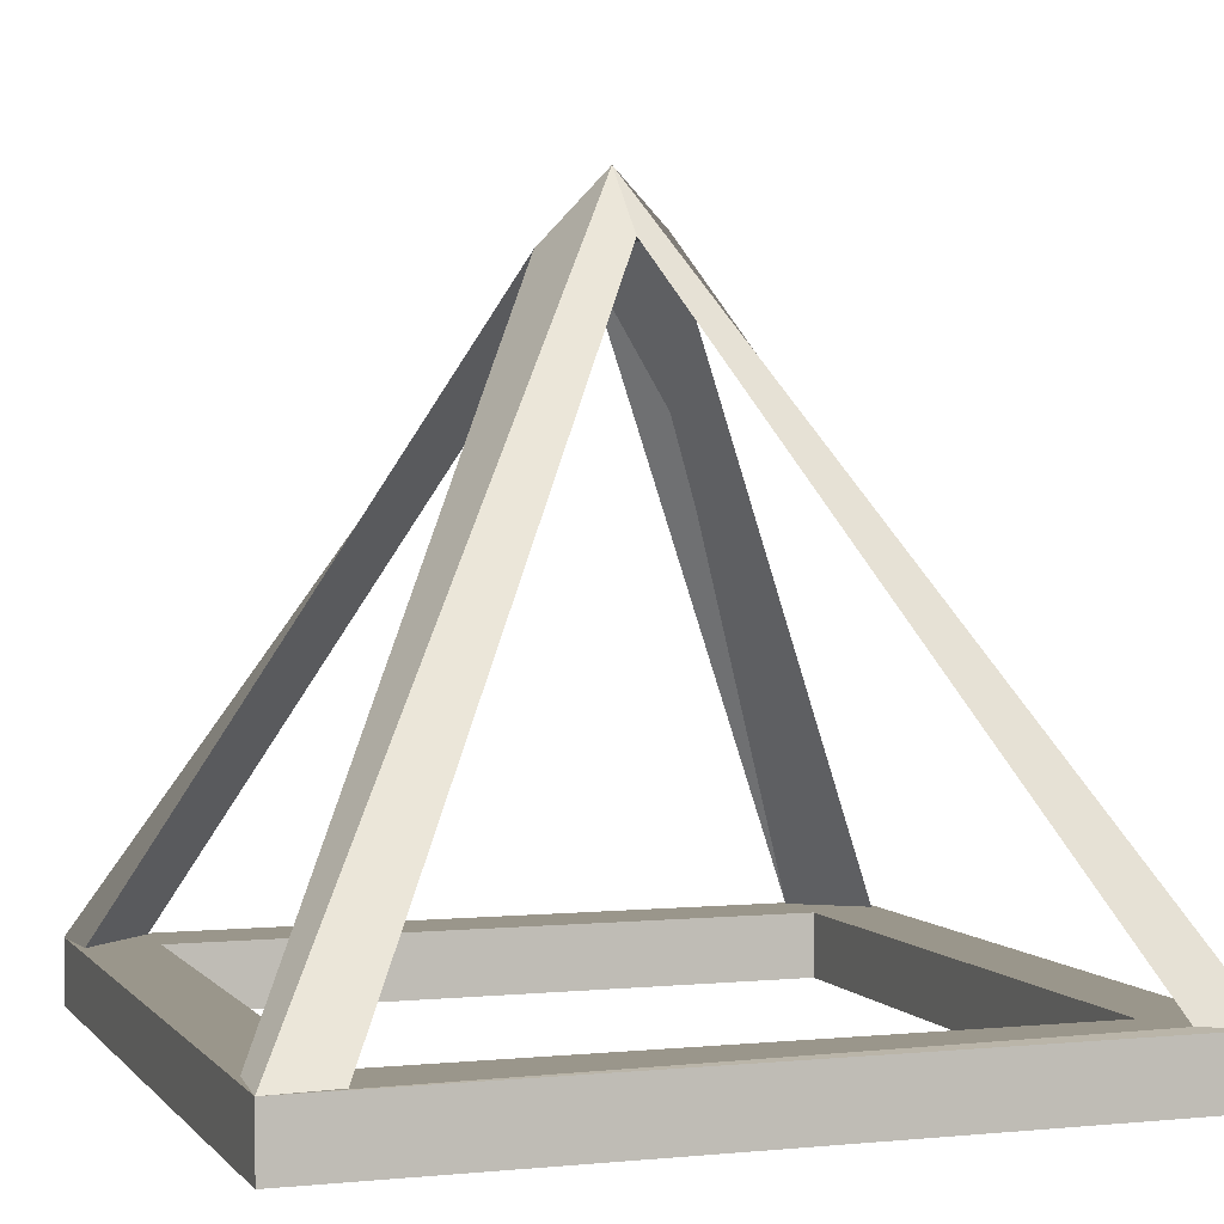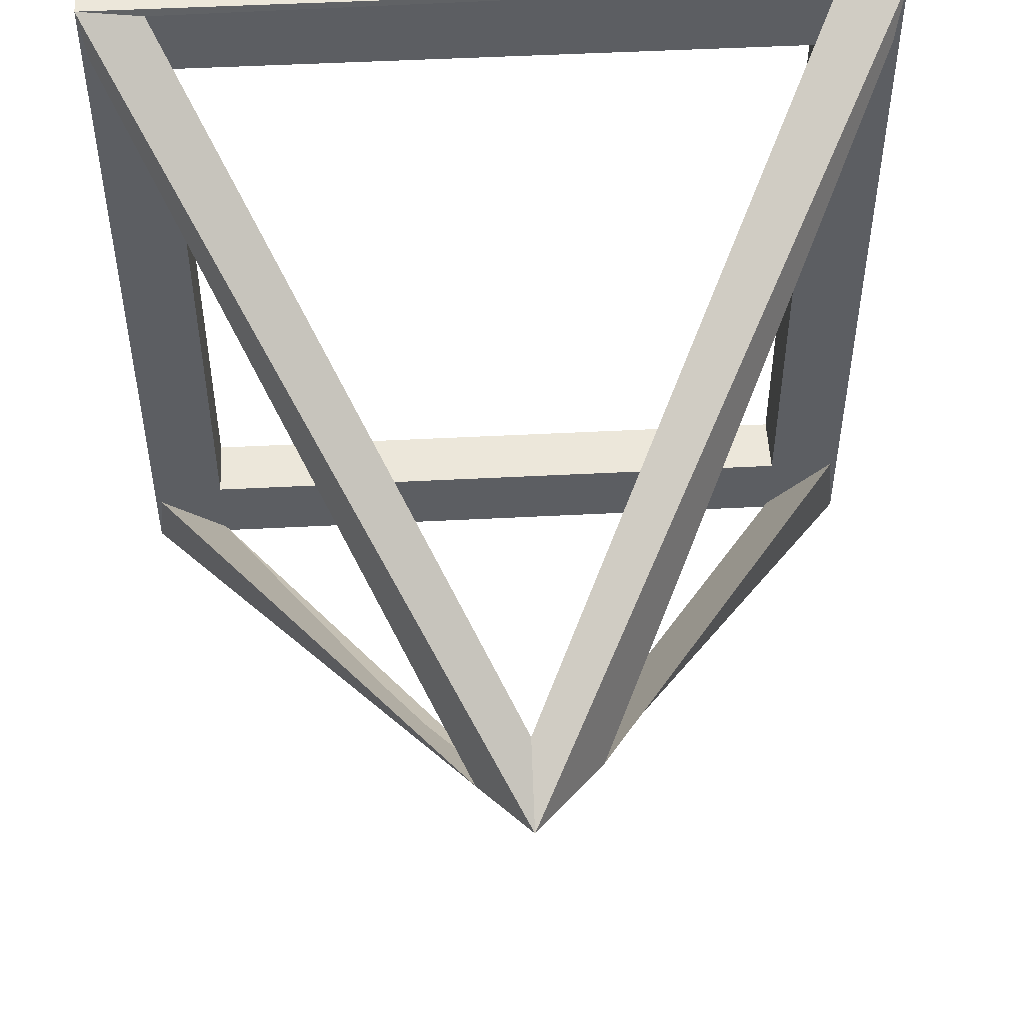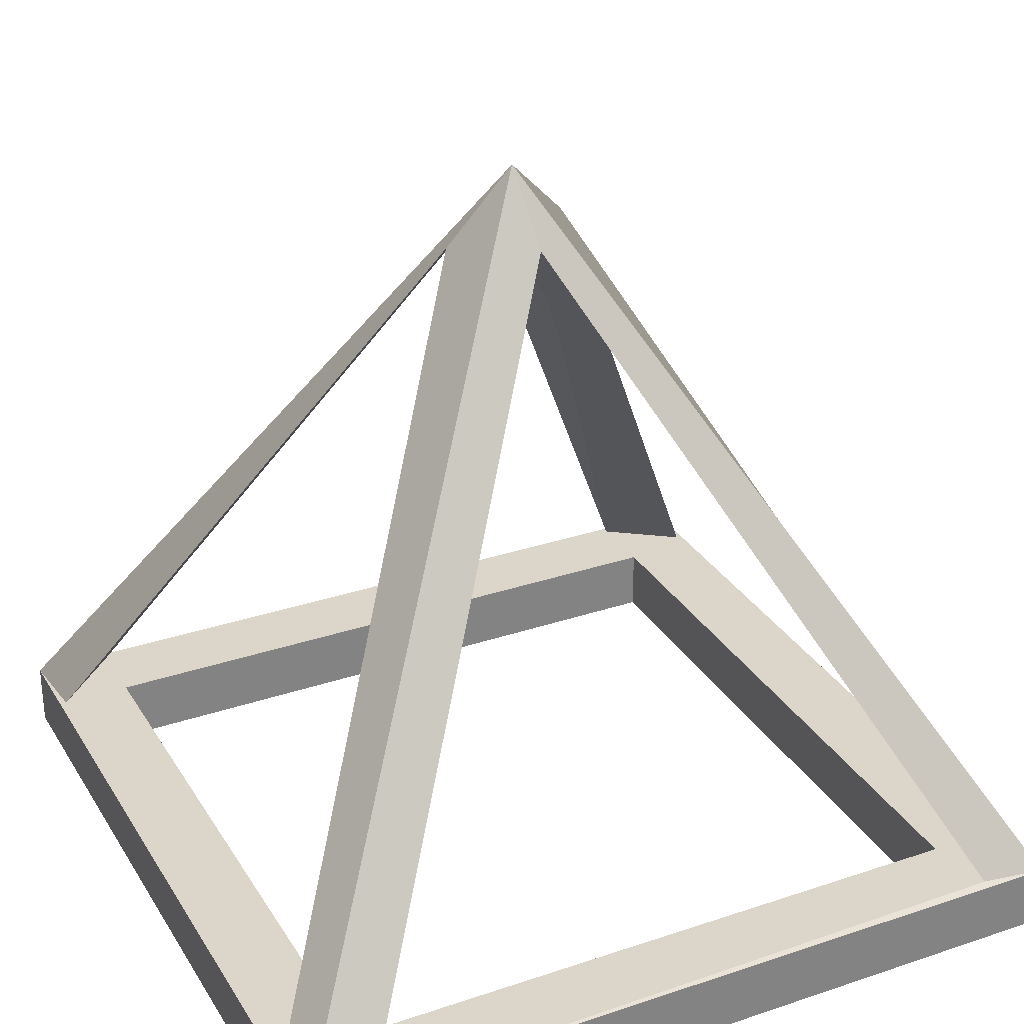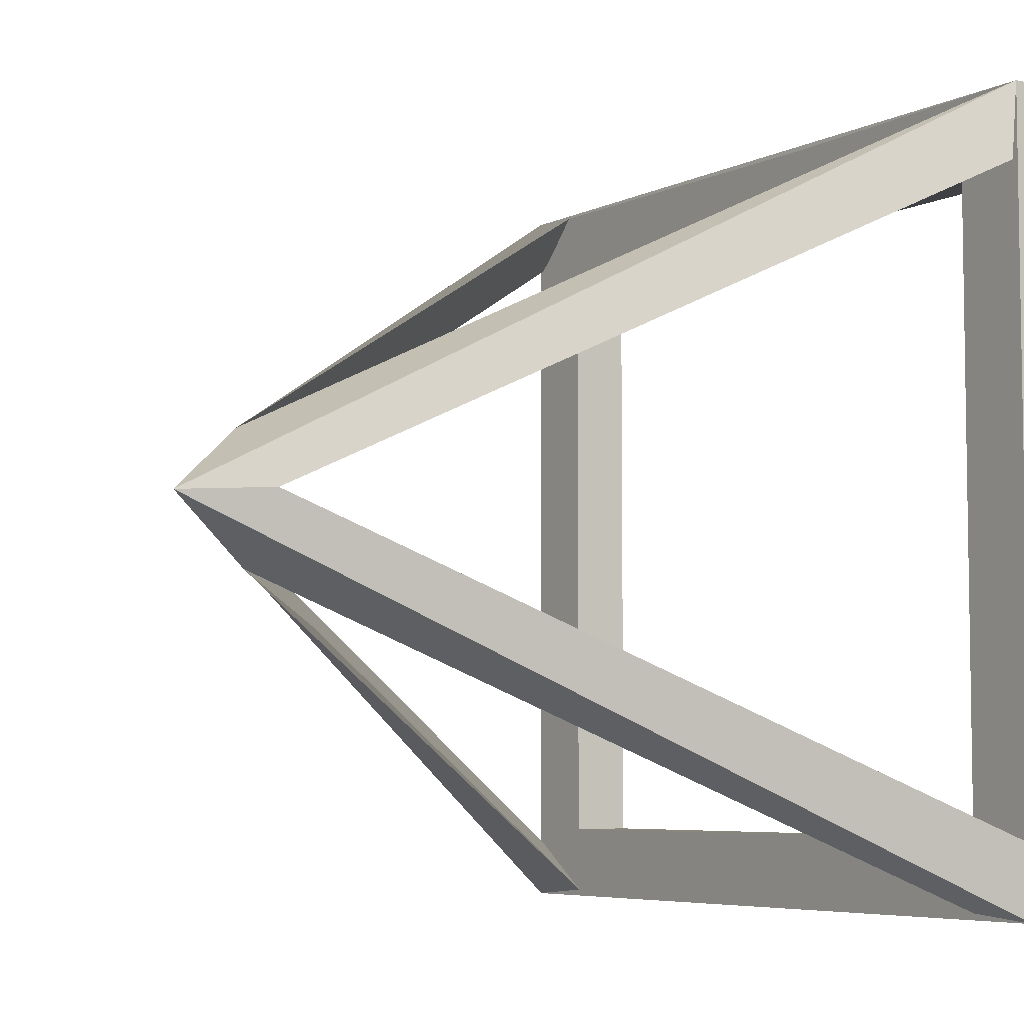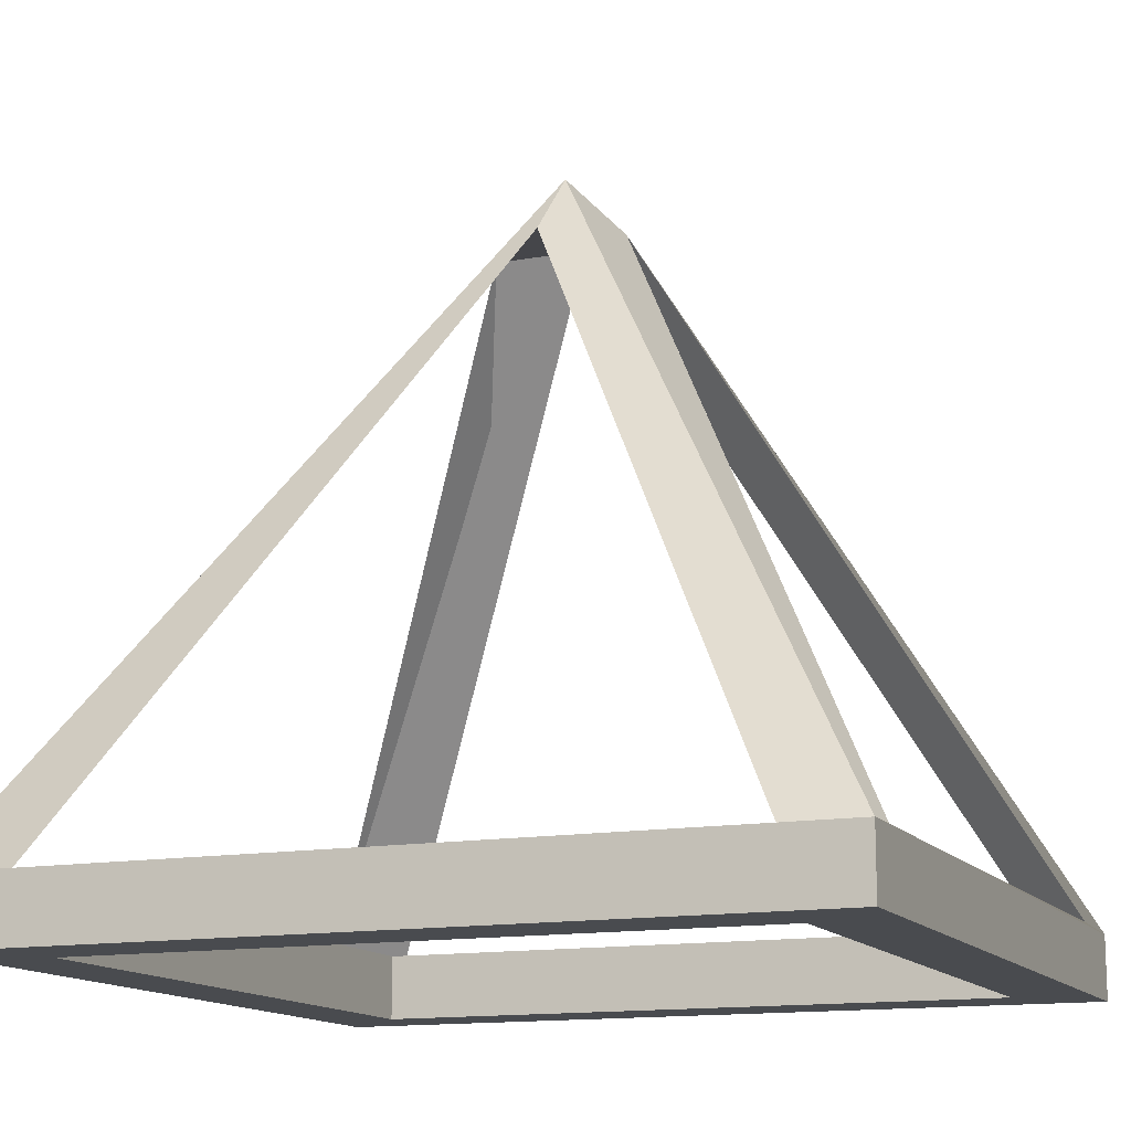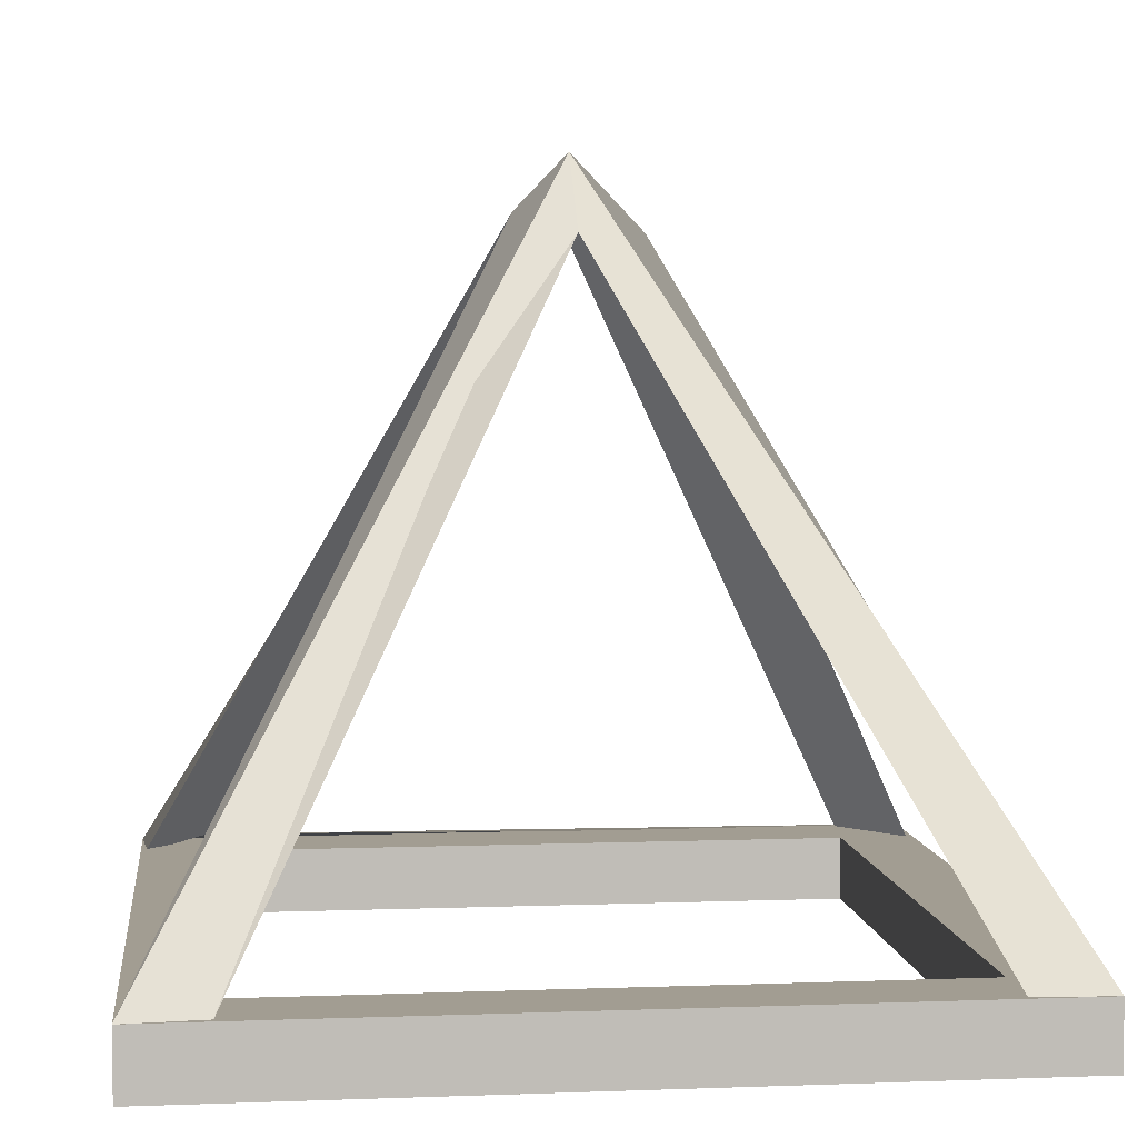
<metadata>
{"format":"obj","ext":"obj","renderer":"f3d","projection":"perspective","resolution":1024,"background":"white","views":[{"elev":2.3,"azim":-19.3,"up":"+Y"},{"elev":51.2,"azim":176.8,"up":"+Z"},{"elev":29.9,"azim":-26.1,"up":"+Y"},{"elev":-5.8,"azim":-124.1,"up":"+Z"},{"elev":-13.8,"azim":-68.0,"up":"+Y"},{"elev":4.9,"azim":173.3,"up":"+Y"}]}
</metadata>
<code>
o TowerRoof
v 109.1 43.56 -14.86
v 109.1 42 -14.86
v 109.1 43.56 0.7865
v 109.1 42 0.7865
v 93.45 43.56 -14.86
v 93.45 42 -14.86
v 93.45 43.56 0.7865
v 93.45 42 0.7865
v 109.3 43.68 2.513
v 109.1 43.5 -16.57
v 110.9 42 -16.7
v 110.9 42 2.627
v 91.73 43.5 0.8257
v 91.61 42 2.627
v 93.45 43.5 -16.57
v 91.61 42 -16.7
v 101.3 58.43 -8.748
v 110.8 43.47 -15.36
v 91.73 43.5 -14.9
v 99.6 58.47 -7.037
v 91.61 43.56 -16.7
v 93.21 43.49 2.513
v 101.3 58.66 -5.55
v 91.61 43.56 2.627
v 110.8 43.47 1.284
v 102.5 58.91 -7.037
v 110.9 43.56 2.627
v 110.9 43.56 -16.7
v 101.3 60.22 -7.037
v 91.61 42 2.627
v 91.61 43.56 2.627
v 91.61 43.56 -16.7
v 91.61 42 -16.7
f 28 27 12 11
f 27 24 14 12
f 16 14 30 33
f 21 28 11 16
f 8 7 3 4
f 3 1 2 4
f 3 27 28 1
f 2 11 12 4
f 7 24 27 3
f 4 12 14 8
f 5 21 24 7
f 8 14 16 6
f 1 28 21 5
f 6 16 11 2
f 6 5 7 8
f 2 1 5 6
f 20 23 22 13
f 15 10 28 21
f 17 15 21 29
f 10 17 29 28
f 13 19 21 24
f 19 20 29 21
f 20 13 24 29
f 9 22 24 27
f 23 9 27 29
f 22 23 29 24
f 18 25 27 28
f 25 26 29 27
f 26 18 28 29
f 15 17 20 19
f 17 10 18 26
f 23 26 25 9
f 23 20 17 26
f 31 32 33 30
f 14 24 31 30
f 21 16 33 32
f 24 21 32 31

</code>
